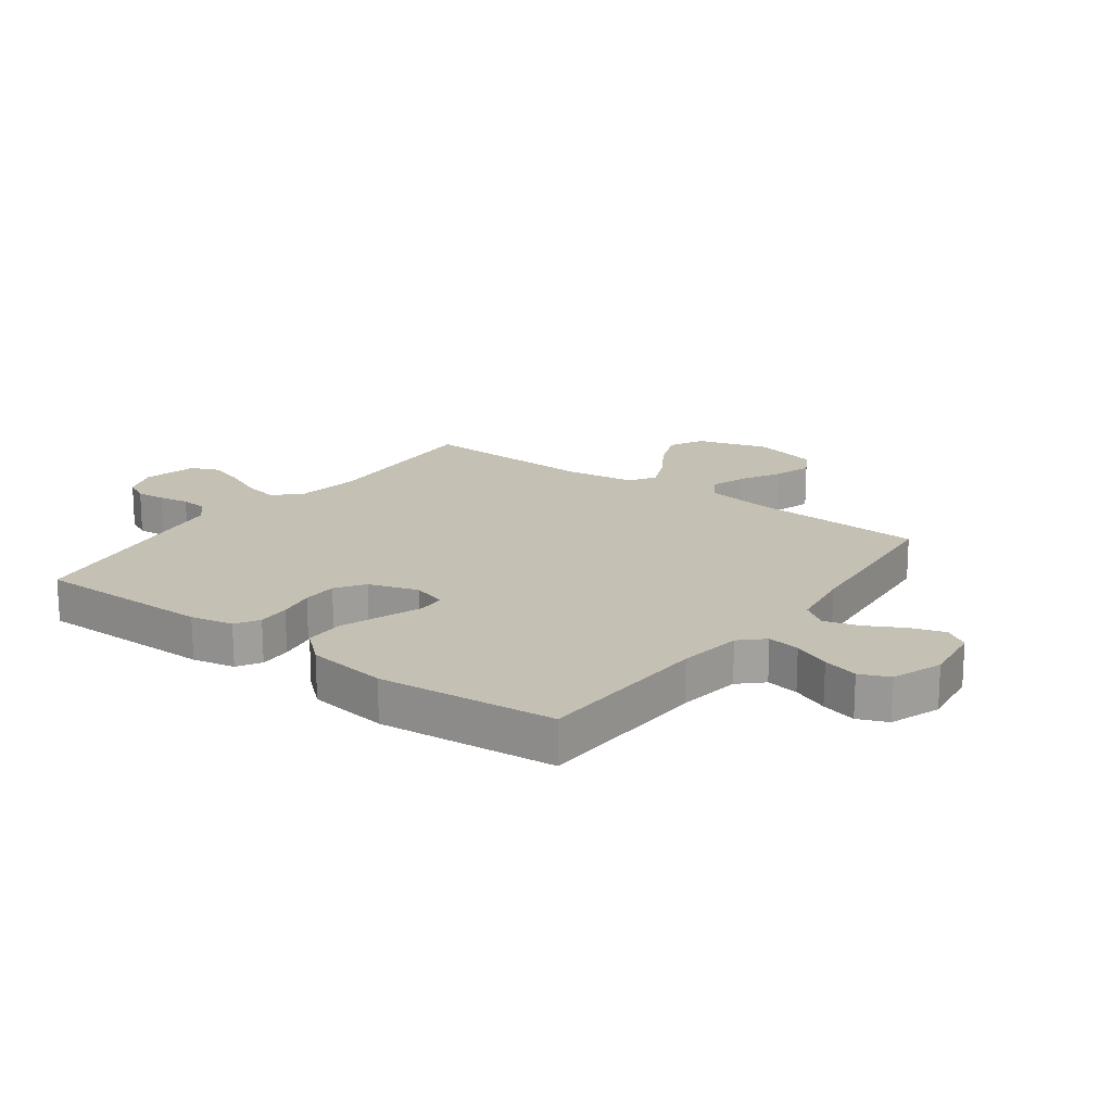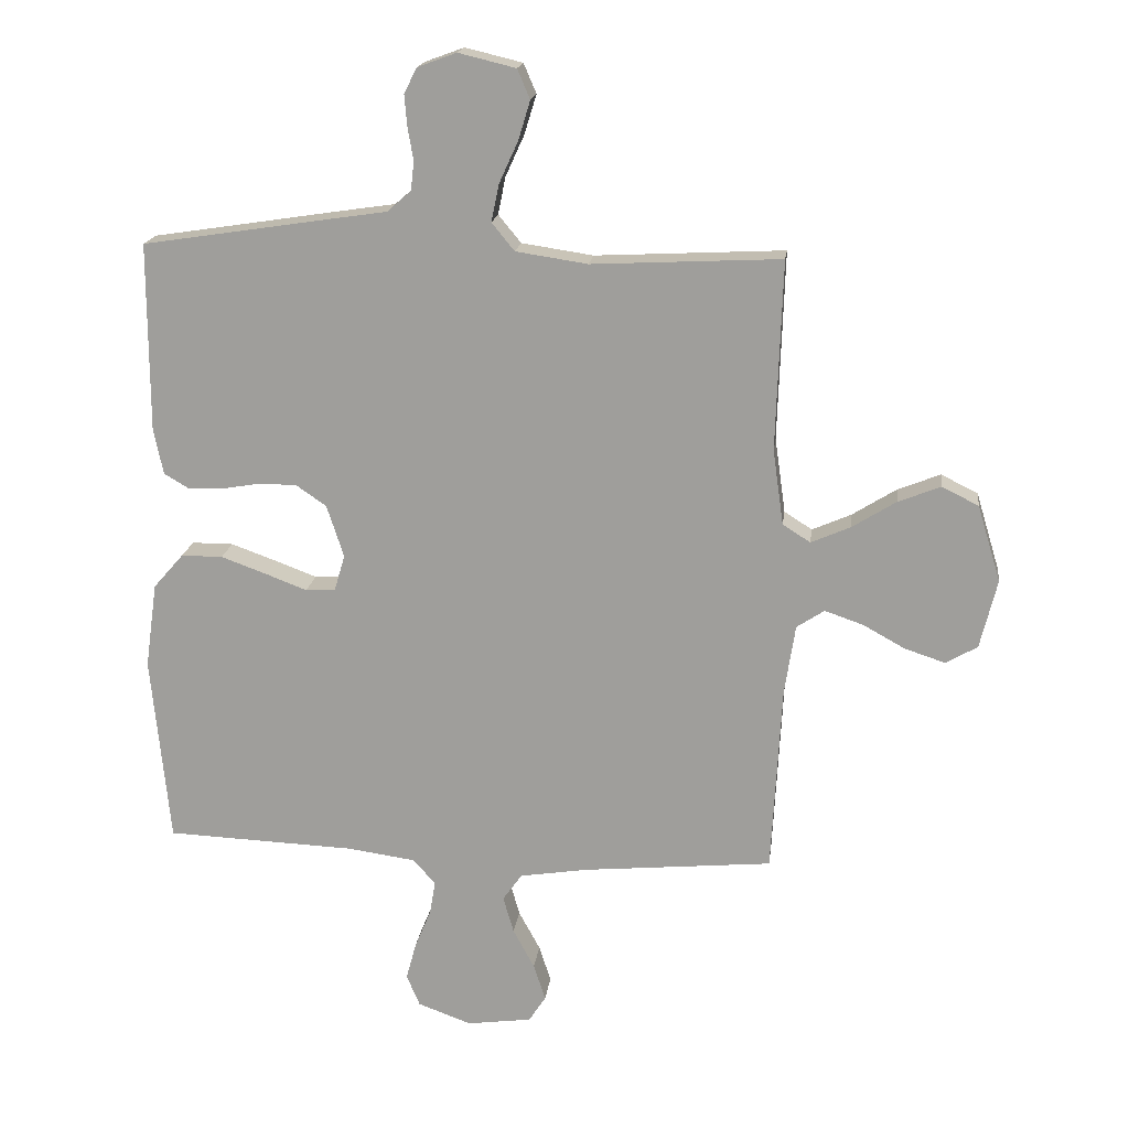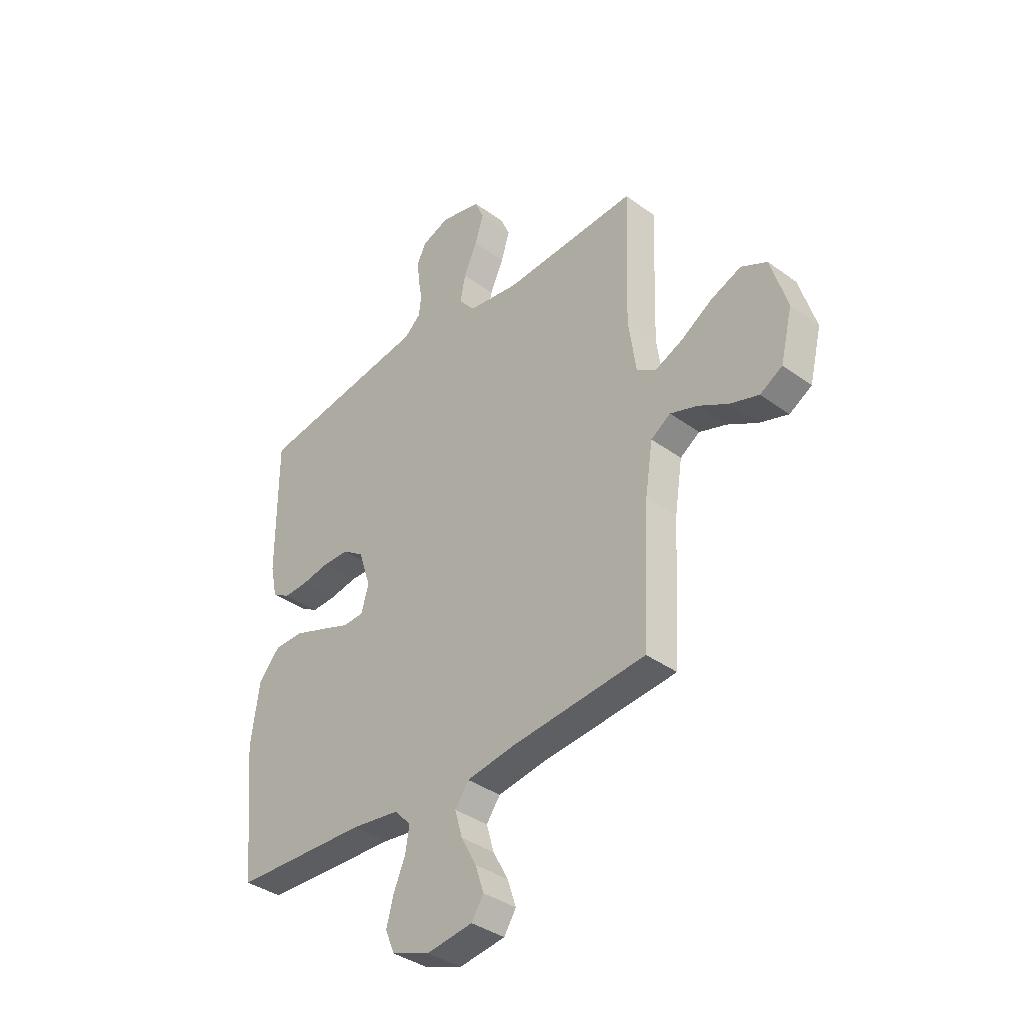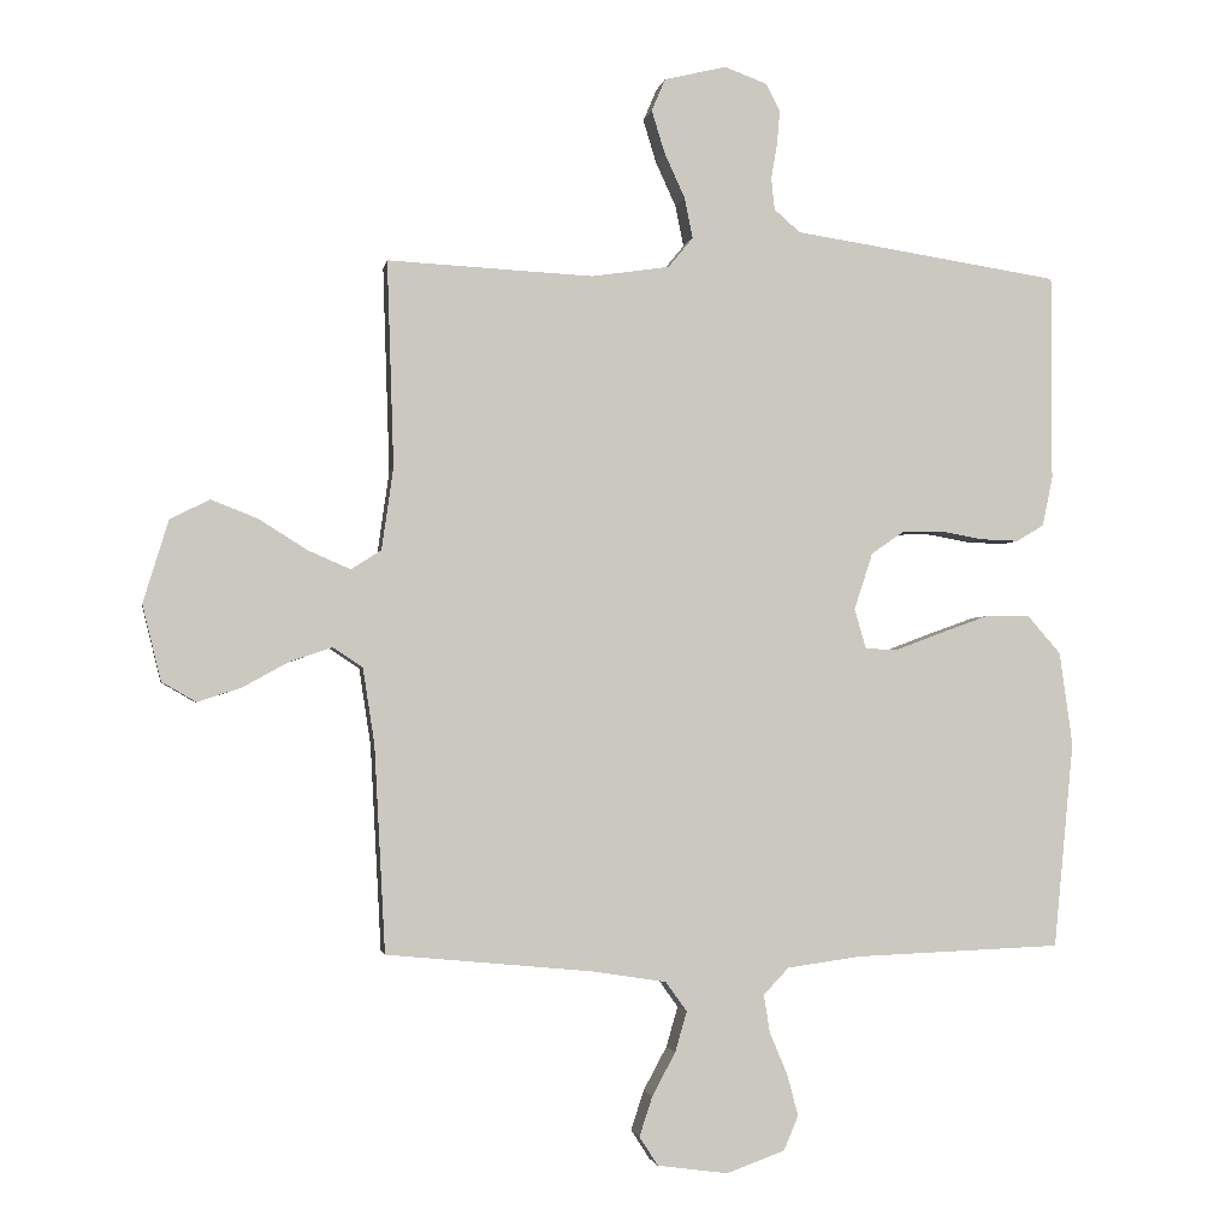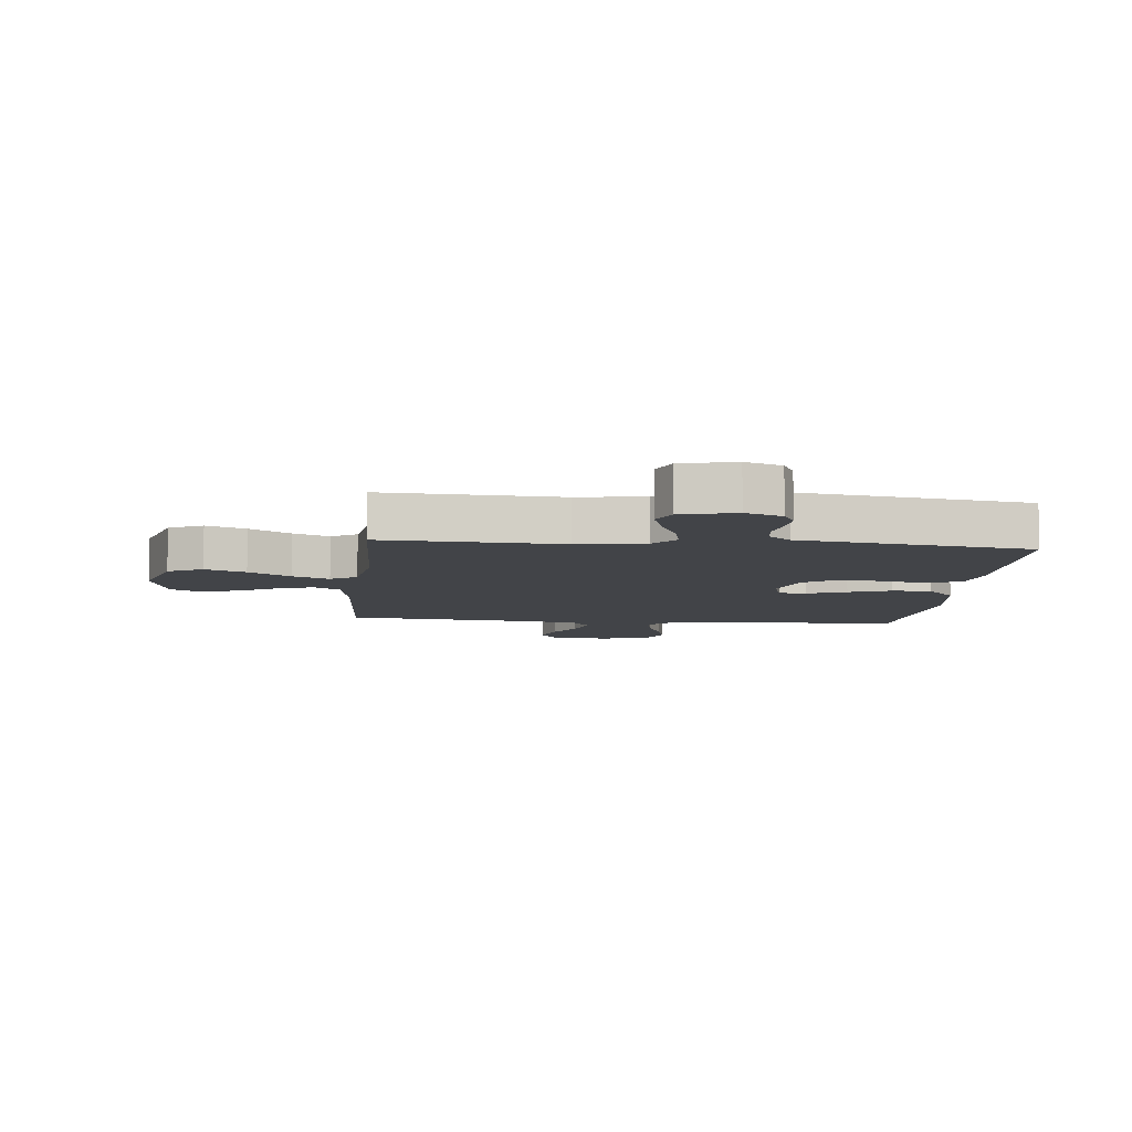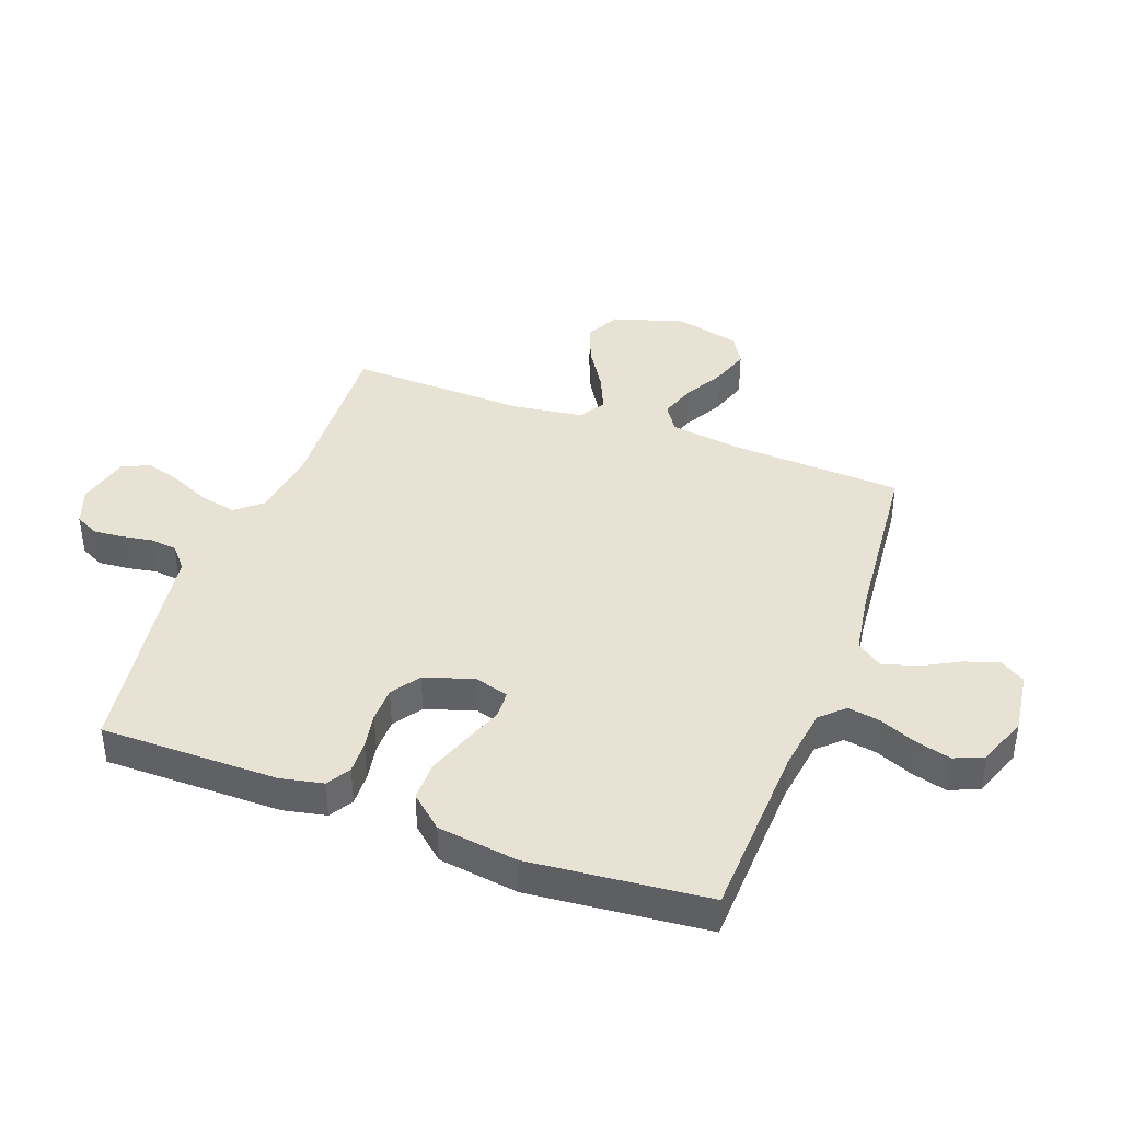
<metadata>
{"format":"obj","ext":"obj","renderer":"f3d","projection":"perspective","resolution":1024,"background":"white","views":[{"elev":18.3,"azim":126.4,"up":"+Y"},{"elev":17.8,"azim":-172.9,"up":"+Z"},{"elev":-37.5,"azim":-133.0,"up":"+Z"},{"elev":-2.3,"azim":-9.7,"up":"+Z"},{"elev":-7.7,"azim":-5.7,"up":"+Y"},{"elev":40.7,"azim":110.3,"up":"+Y"}]}
</metadata>
<code>
v -0.5 0.07 0.5
v -0.2 0.07 0.485
v -0.086 0.07 0.502
v -0.05 0.07 0.546
v -0.062 0.07 0.605
v -0.092 0.07 0.671
v -0.111 0.07 0.733
v -0.091 0.07 0.78
v 0 0.07 0.802
v 0.062 0.07 0.779
v 0.082 0.07 0.739
v 0.078 0.07 0.69
v 0.069 0.07 0.638
v 0.074 0.07 0.592
v 0.112 0.07 0.559
v 0.2 0.07 0.546
v 0.5 0.07 0.5
v 0.5 0.07 0.2
v 0.485 0.07 0.128
v 0.445 0.07 0.104
v 0.39 0.07 0.106
v 0.328 0.07 0.117
v 0.269 0.07 0.116
v 0.221 0.07 0.083
v 0.194 0.07 0
v 0.211 0.07 -0.058
v 0.258 0.07 -0.06
v 0.324 0.07 -0.035
v 0.396 0.07 -0.009
v 0.462 0.07 -0.009
v 0.51 0.07 -0.064
v 0.529 0.07 -0.2
v 0.5 0.07 -0.5
v 0.2 0.07 -0.512
v 0.092 0.07 -0.527
v 0.055 0.07 -0.566
v 0.064 0.07 -0.621
v 0.09 0.07 -0.683
v 0.106 0.07 -0.743
v 0.085 0.07 -0.793
v 0 0.07 -0.824
v -0.103 0.07 -0.81
v -0.13 0.07 -0.768
v -0.111 0.07 -0.71
v -0.077 0.07 -0.647
v -0.06 0.07 -0.588
v -0.091 0.07 -0.545
v -0.2 0.07 -0.528
v -0.5 0.07 -0.5
v -0.516 0.07 -0.2
v -0.533 0.07 -0.089
v -0.577 0.07 -0.06
v -0.638 0.07 -0.081
v -0.705 0.07 -0.118
v -0.769 0.07 -0.139
v -0.819 0.07 -0.11
v -0.846 0.07 0
v -0.809 0.07 0.121
v -0.751 0.07 0.15
v -0.683 0.07 0.123
v -0.613 0.07 0.079
v -0.551 0.07 0.052
v -0.507 0.07 0.08
v -0.49 0.07 0.2
v -0.5 0 0.5
v -0.2 0 0.485
v -0.086 0 0.502
v -0.05 0 0.546
v -0.062 0 0.605
v -0.092 0 0.671
v -0.111 0 0.733
v -0.091 0 0.78
v 0 0 0.802
v 0.062 0 0.779
v 0.082 0 0.739
v 0.078 0 0.69
v 0.069 0 0.638
v 0.074 0 0.592
v 0.112 0 0.559
v 0.2 0 0.546
v 0.5 0 0.5
v 0.5 0 0.2
v 0.485 0 0.128
v 0.445 0 0.104
v 0.39 0 0.106
v 0.328 0 0.117
v 0.269 0 0.116
v 0.221 0 0.083
v 0.194 0 0
v 0.211 0 -0.058
v 0.258 0 -0.06
v 0.324 0 -0.035
v 0.396 0 -0.009
v 0.462 0 -0.009
v 0.51 0 -0.064
v 0.529 0 -0.2
v 0.5 0 -0.5
v 0.2 0 -0.512
v 0.092 0 -0.527
v 0.055 0 -0.566
v 0.064 0 -0.621
v 0.09 0 -0.683
v 0.106 0 -0.743
v 0.085 0 -0.793
v 0 0 -0.824
v -0.103 0 -0.81
v -0.13 0 -0.768
v -0.111 0 -0.71
v -0.077 0 -0.647
v -0.06 0 -0.588
v -0.091 0 -0.545
v -0.2 0 -0.528
v -0.5 0 -0.5
v -0.516 0 -0.2
v -0.533 0 -0.089
v -0.577 0 -0.06
v -0.638 0 -0.081
v -0.705 0 -0.118
v -0.769 0 -0.139
v -0.819 0 -0.11
v -0.846 0 0
v -0.809 0 0.121
v -0.751 0 0.15
v -0.683 0 0.123
v -0.613 0 0.079
v -0.551 0 0.052
v -0.507 0 0.08
v -0.49 0 0.2
f 58 59 60 61
f 58 61 62
f 57 58 62
f 56 57 62
f 53 54 55 56
f 52 53 56 62
f 51 52 62 63
f 48 49 50
f 47 48 50 51
f 42 43 44 45
f 42 45 46
f 41 42 46
f 40 41 46
f 37 38 39 40
f 36 37 40 46
f 35 36 46 47
f 31 32 33 34
f 27 28 29 30
f 27 30 31 34
f 19 20 21 22
f 19 22 23
f 18 19 23
f 15 16 17 18
f 14 15 18 23
f 10 11 12 13
f 8 9 10 13
f 8 13 14
f 5 6 7 8
f 4 5 8 14
f 3 4 14 23
f 64 1 2
f 63 64 2 3
f 26 27 34 35
f 25 26 35 47
f 24 25 47 51
f 24 51 63
f 3 23 24 63
f 125 124 123 122
f 126 125 122
f 126 122 121
f 126 121 120
f 120 119 118 117
f 126 120 117 116
f 127 126 116 115
f 114 113 112
f 115 114 112 111
f 109 108 107 106
f 110 109 106
f 110 106 105
f 110 105 104
f 104 103 102 101
f 110 104 101 100
f 111 110 100 99
f 98 97 96 95
f 94 93 92 91
f 98 95 94 91
f 86 85 84 83
f 87 86 83
f 87 83 82
f 82 81 80 79
f 87 82 79 78
f 77 76 75 74
f 77 74 73 72
f 78 77 72
f 72 71 70 69
f 78 72 69 68
f 87 78 68 67
f 66 65 128
f 67 66 128 127
f 99 98 91 90
f 111 99 90 89
f 115 111 89 88
f 127 115 88
f 127 88 87 67
f 1 65 66 2
f 2 66 67 3
f 3 67 68 4
f 4 68 69 5
f 5 69 70 6
f 6 70 71 7
f 7 71 72 8
f 8 72 73 9
f 9 73 74 10
f 10 74 75 11
f 11 75 76 12
f 12 76 77 13
f 13 77 78 14
f 14 78 79 15
f 15 79 80 16
f 16 80 81 17
f 17 81 82 18
f 18 82 83 19
f 19 83 84 20
f 20 84 85 21
f 21 85 86 22
f 22 86 87 23
f 23 87 88 24
f 24 88 89 25
f 25 89 90 26
f 26 90 91 27
f 27 91 92 28
f 28 92 93 29
f 29 93 94 30
f 30 94 95 31
f 31 95 96 32
f 32 96 97 33
f 33 97 98 34
f 34 98 99 35
f 35 99 100 36
f 36 100 101 37
f 37 101 102 38
f 38 102 103 39
f 39 103 104 40
f 40 104 105 41
f 41 105 106 42
f 42 106 107 43
f 43 107 108 44
f 44 108 109 45
f 45 109 110 46
f 46 110 111 47
f 47 111 112 48
f 48 112 113 49
f 49 113 114 50
f 50 114 115 51
f 51 115 116 52
f 52 116 117 53
f 53 117 118 54
f 54 118 119 55
f 55 119 120 56
f 56 120 121 57
f 57 121 122 58
f 58 122 123 59
f 59 123 124 60
f 60 124 125 61
f 61 125 126 62
f 62 126 127 63
f 63 127 128 64
f 64 128 65 1

</code>
